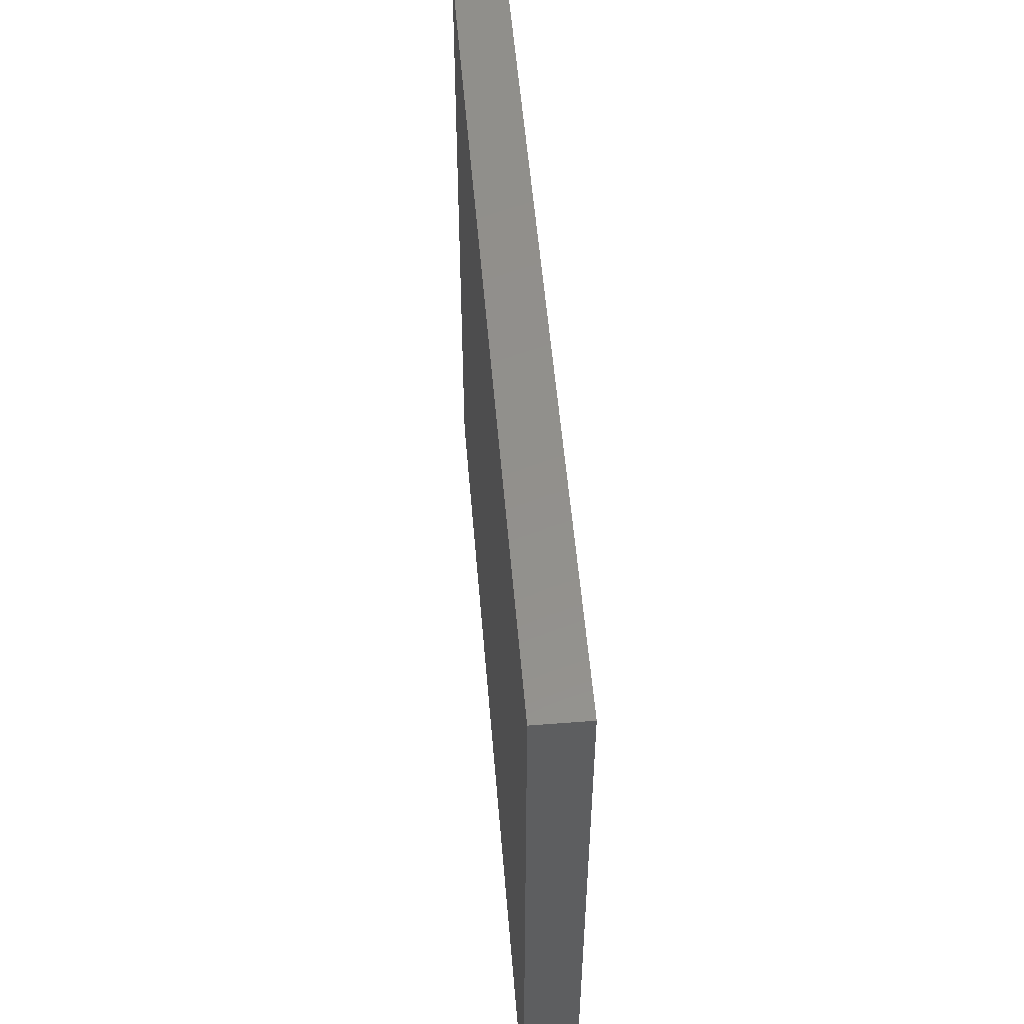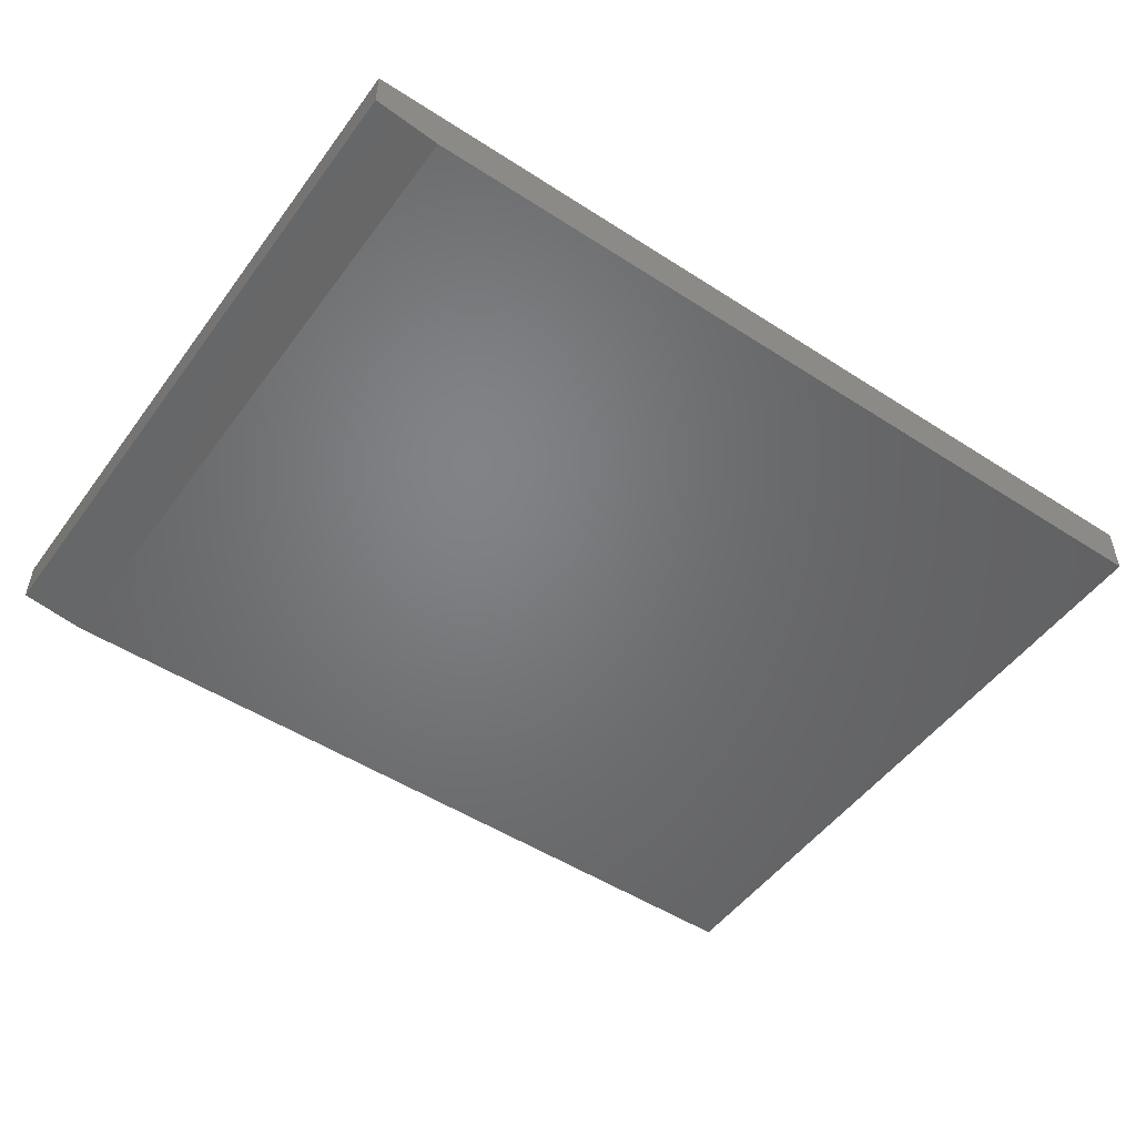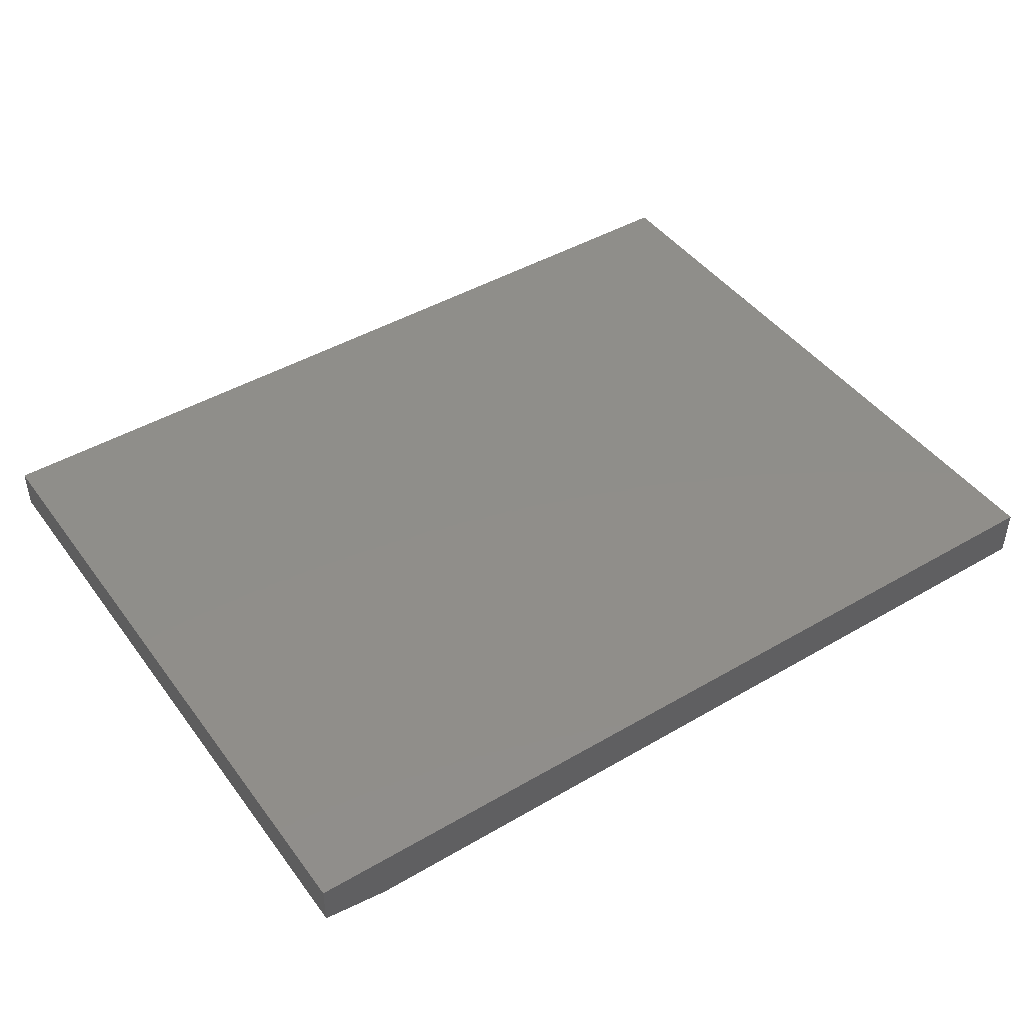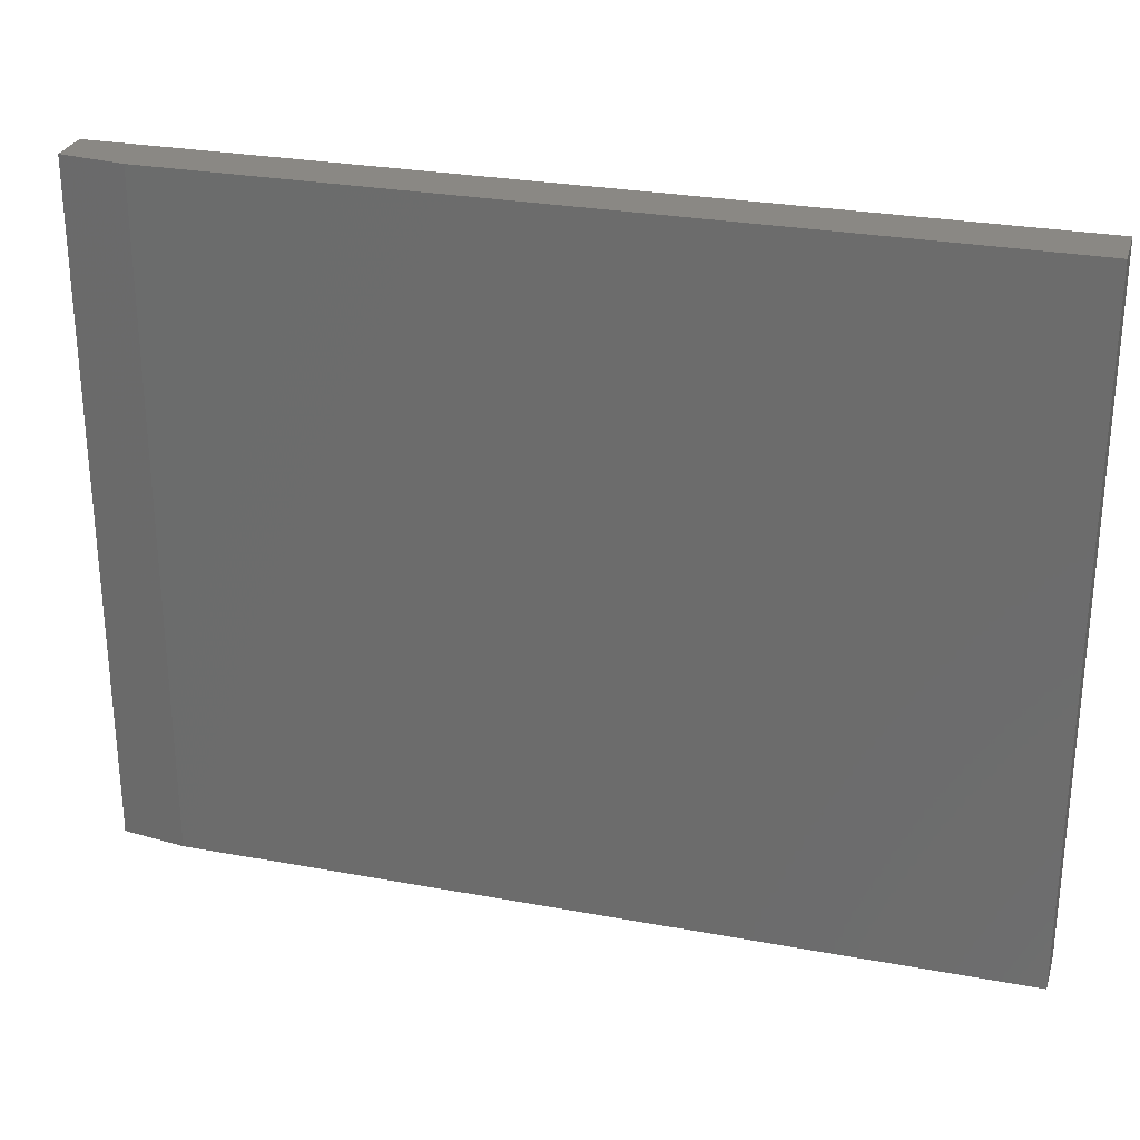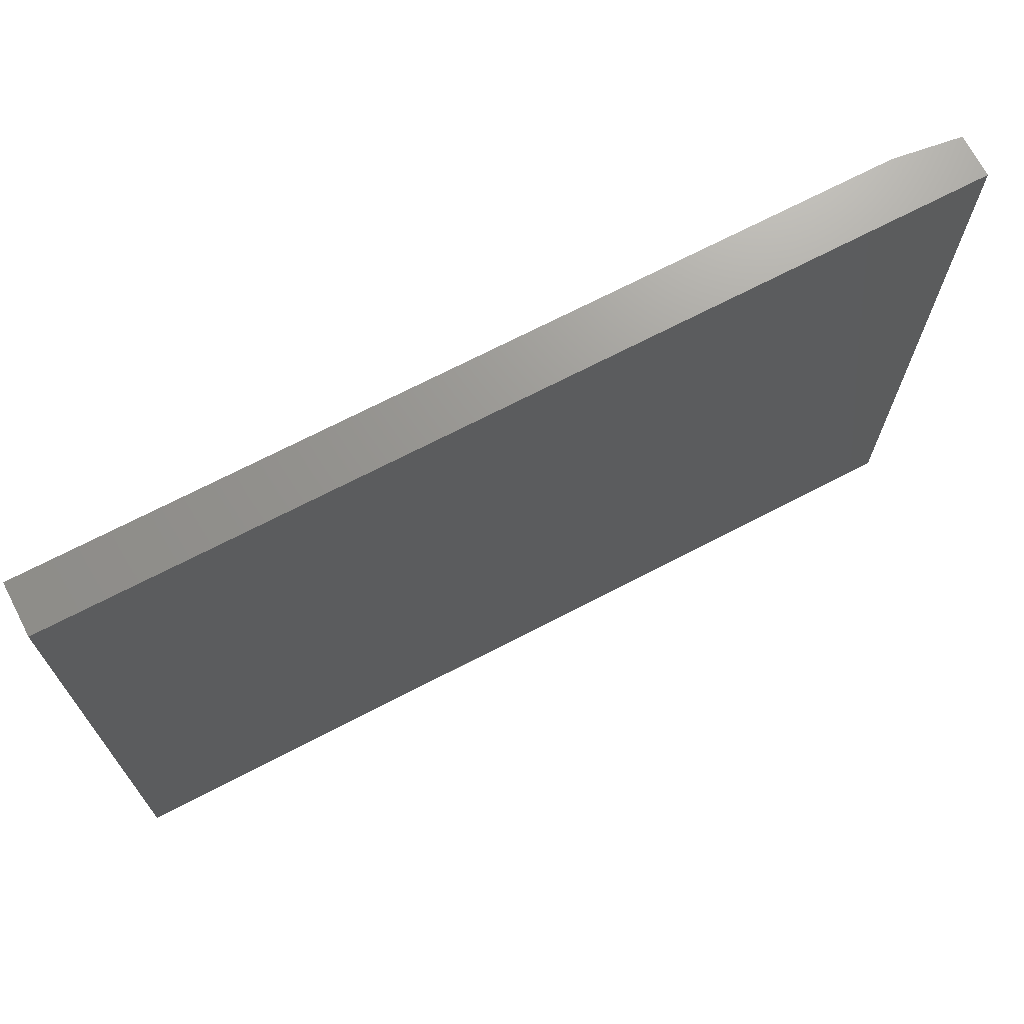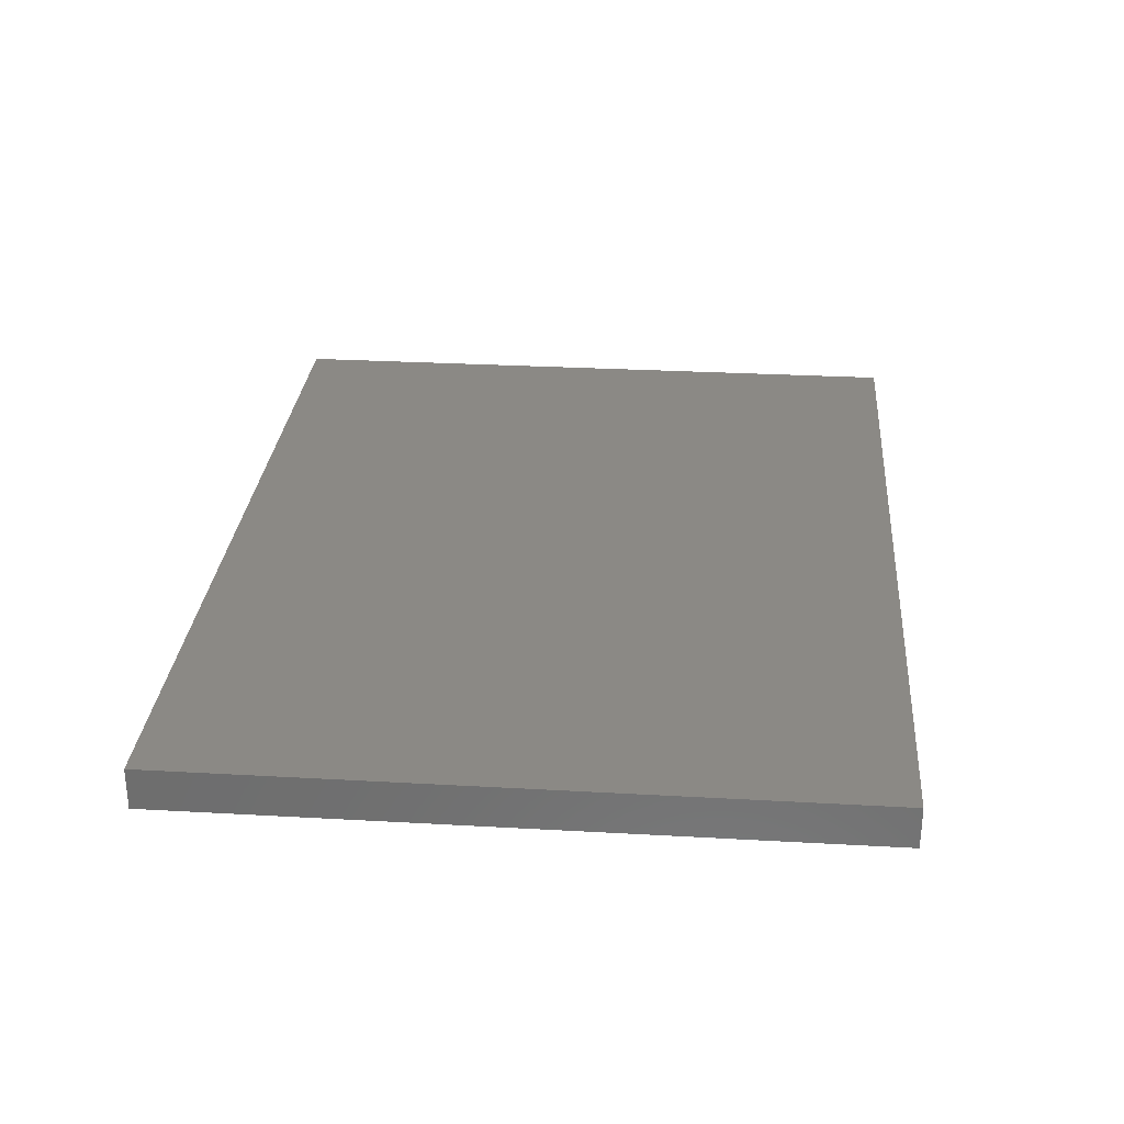
<metadata>
{"format":"stl","ext":"stl","renderer":"f3d","projection":"perspective","resolution":1024,"background":"white","views":[{"elev":53.6,"azim":85.3,"up":"+Z"},{"elev":-50.8,"azim":-35.2,"up":"+Y"},{"elev":44.8,"azim":-34.1,"up":"+Y"},{"elev":27.7,"azim":15.8,"up":"+Z"},{"elev":70.2,"azim":152.5,"up":"+Z"},{"elev":29.0,"azim":-85.2,"up":"+Y"}]}
</metadata>
<code>
# stl→obj: 10 verts, 16 faces
v -0.6406 -0.08594 -0.5781
v 0.75 -0.08594 -0.5781
v -0.6406 -0.08594 0.5745
v 0.75 -0.08594 0.5745
v -0.75 -0.07031 0.5745
v -0.75 1.28e-16 0.5745
v -0.75 -0.07031 -0.5781
v -0.75 0 -0.5781
v 0.75 2.945e-16 0.5745
v 0.75 1.665e-16 -0.5781
f 1 2 3
f 3 2 4
f 5 6 7
f 7 6 8
f 4 9 3
f 3 9 6
f 3 6 5
f 10 2 8
f 8 2 1
f 8 1 7
f 1 3 7
f 7 3 5
f 8 6 10
f 10 6 9
f 2 10 4
f 4 10 9

</code>
